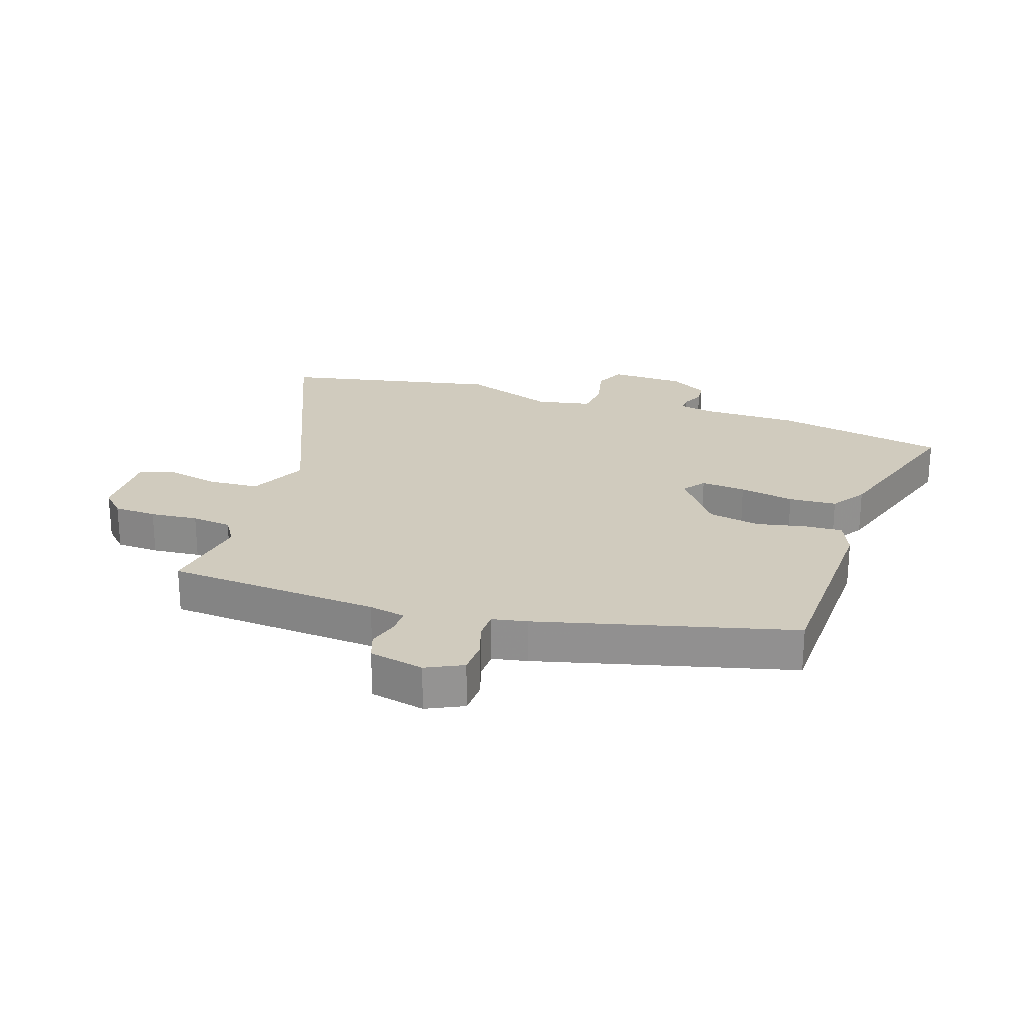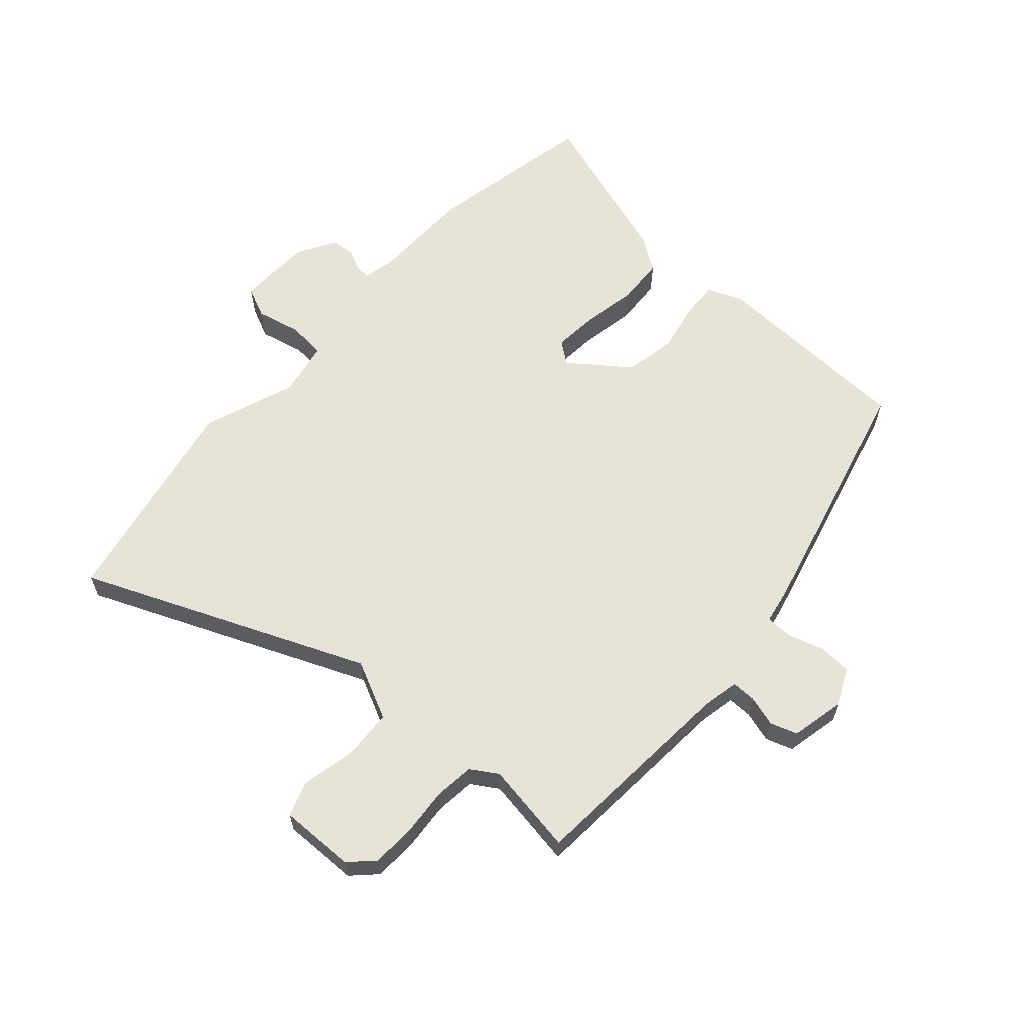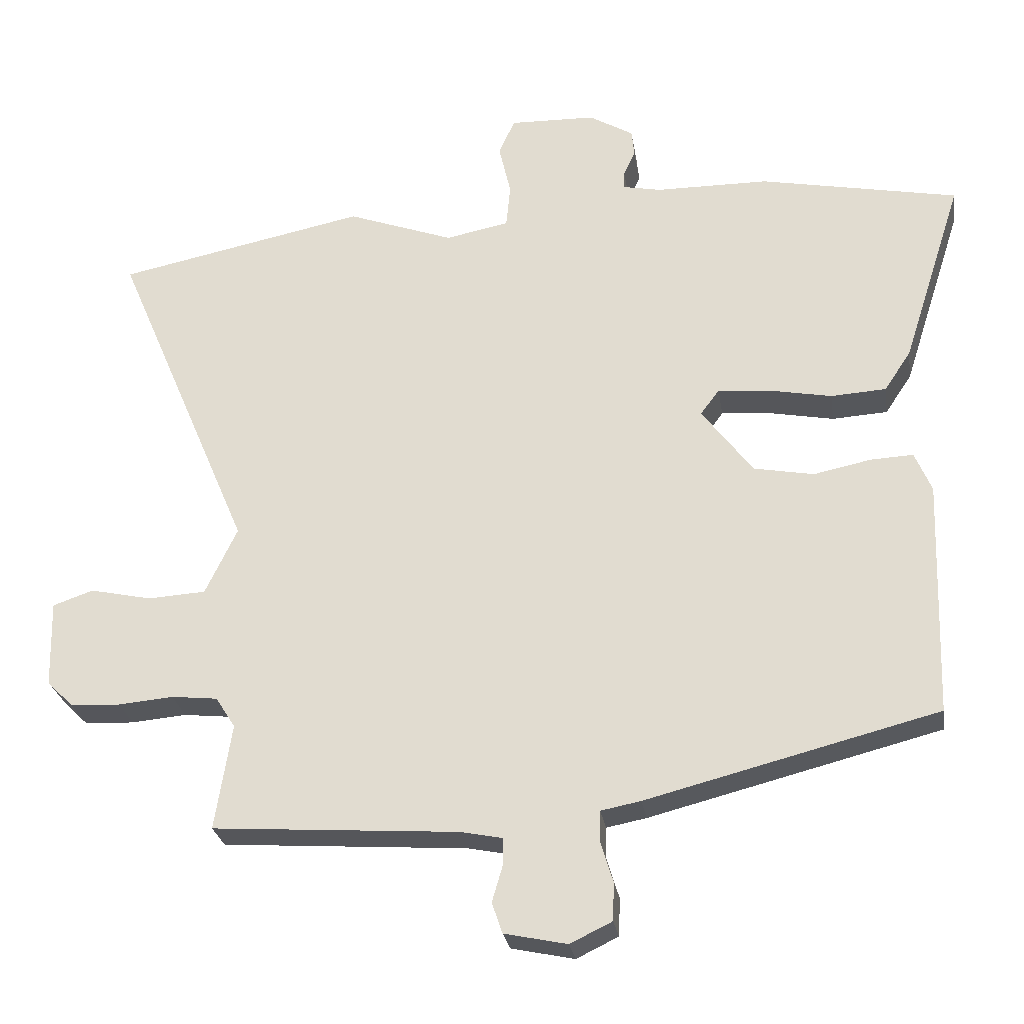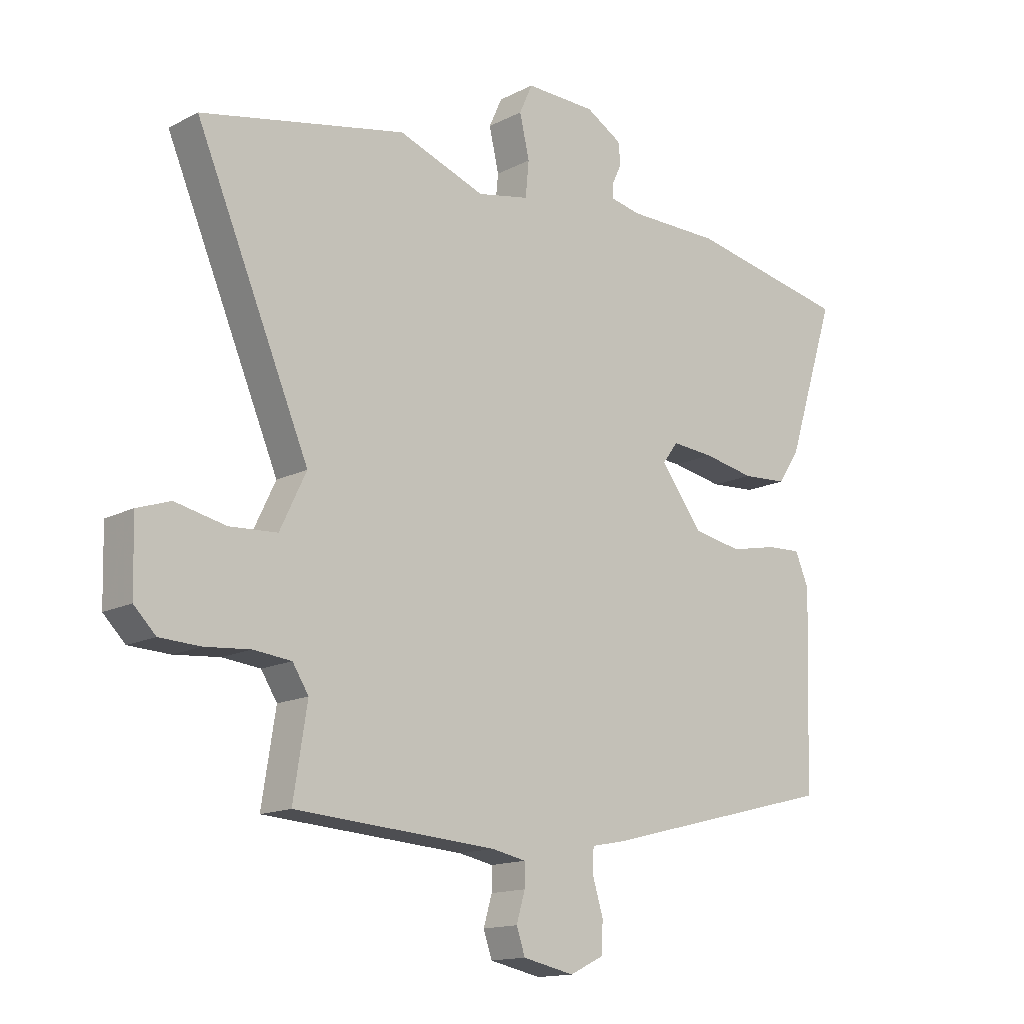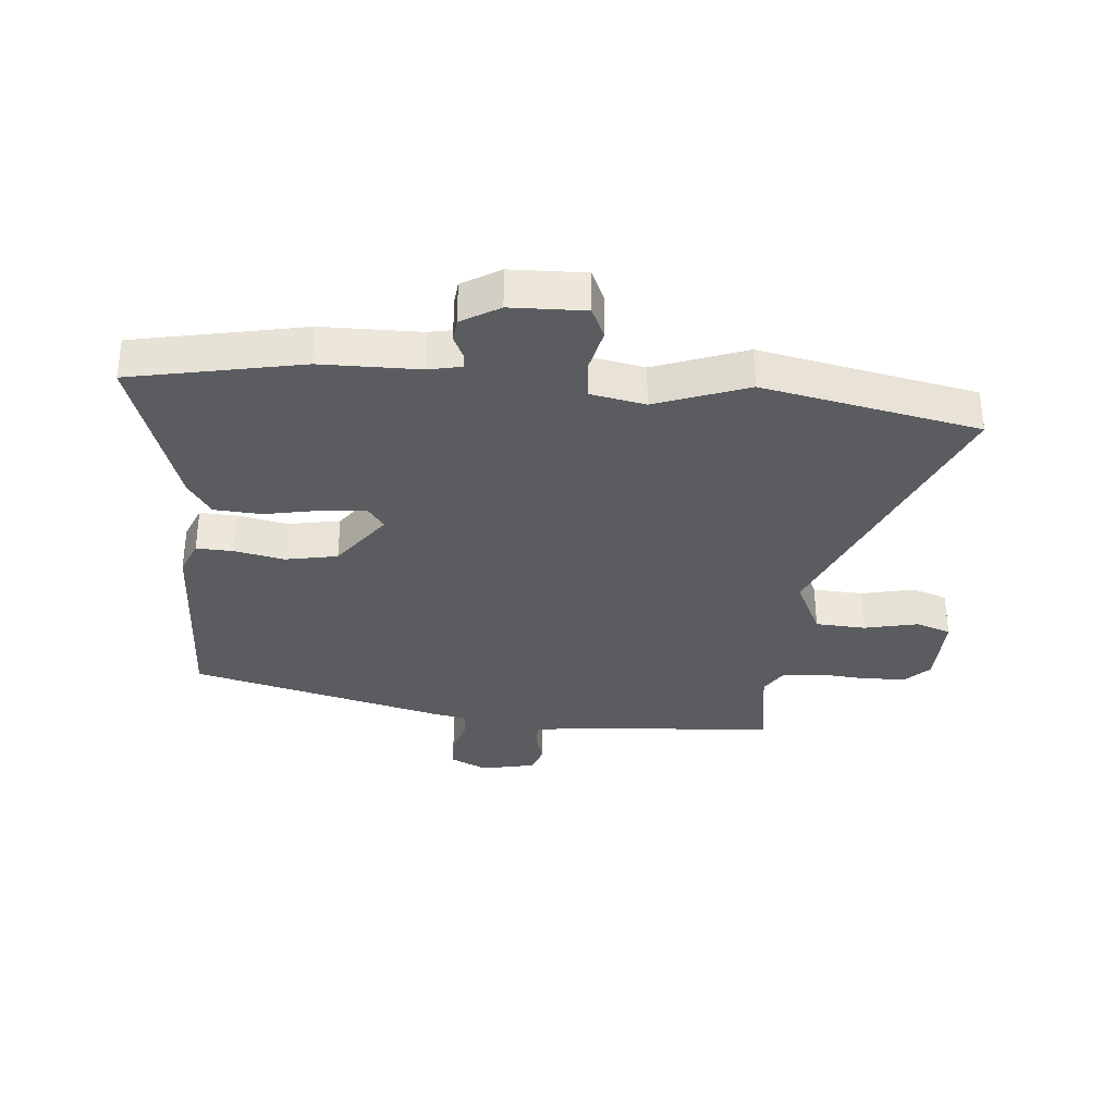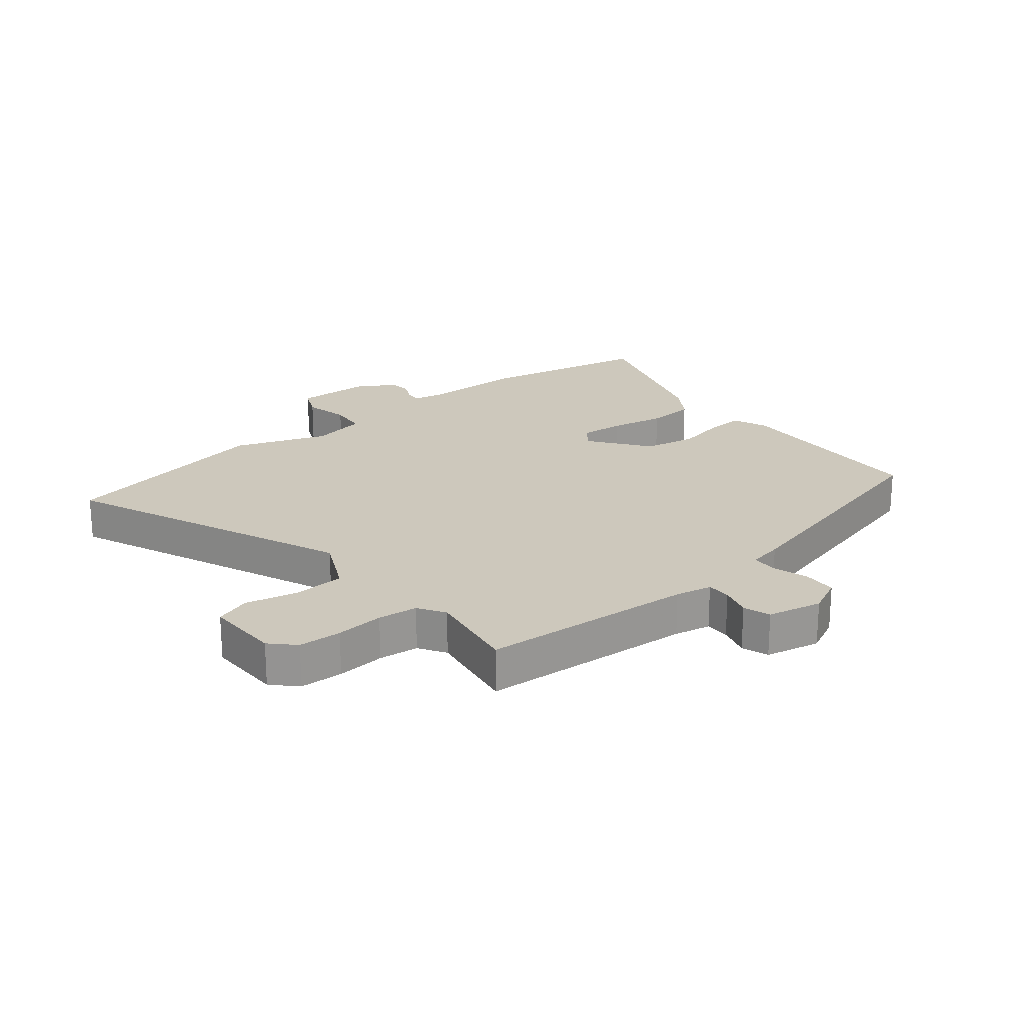
<metadata>
{"format":"obj","ext":"obj","renderer":"f3d","projection":"perspective","resolution":1024,"background":"white","views":[{"elev":23.6,"azim":-161.5,"up":"+Y"},{"elev":61.8,"azim":132.0,"up":"+Y"},{"elev":-26.6,"azim":-171.2,"up":"+Z"},{"elev":-14.5,"azim":138.0,"up":"+Z"},{"elev":-33.9,"azim":-4.8,"up":"+Y"},{"elev":22.1,"azim":141.1,"up":"+Y"}]}
</metadata>
<code>
v -0.603 0.07 0.48
v -0.32 0.07 0.535
v -0.158 0.07 0.536
v -0.103 0.07 0.547
v -0.104 0.07 0.572
v -0.121 0.07 0.608
v -0.117 0.07 0.646
v -0.054 0.07 0.683
v 0.069 0.07 0.686
v 0.092 0.07 0.635
v 0.075 0.07 0.561
v 0.081 0.07 0.499
v 0.172 0.07 0.481
v 0.324 0.07 0.536
v 0.681 0.07 0.463
v 0.483 0.07 -0.002
v 0.529 0.07 -0.098
v 0.612 0.07 -0.103
v 0.7 0.07 -0.084
v 0.758 0.07 -0.104
v 0.755 0.07 -0.228
v 0.717 0.07 -0.266
v 0.646 0.07 -0.269
v 0.567 0.07 -0.262
v 0.501 0.07 -0.269
v 0.473 0.07 -0.313
v 0.497 0.07 -0.465
v 0.145 0.07 -0.489
v 0.085 0.07 -0.501
v 0.085 0.07 -0.541
v 0.1 0.07 -0.592
v 0.085 0.07 -0.636
v -0.005 0.07 -0.655
v -0.065 0.07 -0.626
v -0.067 0.07 -0.572
v -0.049 0.07 -0.513
v -0.05 0.07 -0.469
v -0.107 0.07 -0.458
v -0.524 0.07 -0.351
v -0.535 0.07 -0.012
v -0.511 0.07 0.045
v -0.45 0.07 0.042
v -0.368 0.07 0.025
v -0.282 0.07 0.041
v -0.209 0.07 0.138
v -0.236 0.07 0.174
v -0.31 0.07 0.168
v -0.4 0.07 0.151
v -0.479 0.07 0.156
v -0.517 0.07 0.213
v -0.603 0 0.48
v -0.32 0 0.535
v -0.158 0 0.536
v -0.103 0 0.547
v -0.104 0 0.572
v -0.121 0 0.608
v -0.117 0 0.646
v -0.054 0 0.683
v 0.069 0 0.686
v 0.092 0 0.635
v 0.075 0 0.561
v 0.081 0 0.499
v 0.172 0 0.481
v 0.324 0 0.536
v 0.681 0 0.463
v 0.483 0 -0.002
v 0.529 0 -0.098
v 0.612 0 -0.103
v 0.7 0 -0.084
v 0.758 0 -0.104
v 0.755 0 -0.228
v 0.717 0 -0.266
v 0.646 0 -0.269
v 0.567 0 -0.262
v 0.501 0 -0.269
v 0.473 0 -0.313
v 0.497 0 -0.465
v 0.145 0 -0.489
v 0.085 0 -0.501
v 0.085 0 -0.541
v 0.1 0 -0.592
v 0.085 0 -0.636
v -0.005 0 -0.655
v -0.065 0 -0.626
v -0.067 0 -0.572
v -0.049 0 -0.513
v -0.05 0 -0.469
v -0.107 0 -0.458
v -0.524 0 -0.351
v -0.535 0 -0.012
v -0.511 0 0.045
v -0.45 0 0.042
v -0.368 0 0.025
v -0.282 0 0.041
v -0.209 0 0.138
v -0.236 0 0.174
v -0.31 0 0.168
v -0.4 0 0.151
v -0.479 0 0.156
v -0.517 0 0.213
f 1 2 3
f 50 1 3
f 49 50 3
f 48 49 3
f 47 48 3
f 46 47 3 4
f 45 46 4
f 41 42 43
f 40 41 43
f 39 40 43
f 38 39 43
f 37 38 43
f 37 43 44
f 34 35 36
f 33 34 36
f 32 33 36
f 31 32 36
f 30 31 36
f 29 30 36 37
f 37 44 45
f 29 37 45
f 28 29 45
f 22 23 24
f 21 22 24
f 20 21 24
f 19 20 24
f 18 19 24
f 17 18 24 25
f 16 17 25 26
f 13 14 15 16
f 12 13 16 26
f 9 10 11
f 8 9 11
f 7 8 11
f 6 7 11
f 5 6 11
f 4 5 11 12
f 27 28 45
f 26 27 45
f 12 26 45
f 4 12 45
f 53 52 51
f 53 51 100
f 53 100 99
f 53 99 98
f 53 98 97
f 54 53 97 96
f 54 96 95
f 93 92 91
f 93 91 90
f 93 90 89
f 93 89 88
f 93 88 87
f 94 93 87
f 86 85 84
f 86 84 83
f 86 83 82
f 86 82 81
f 86 81 80
f 87 86 80 79
f 95 94 87
f 95 87 79
f 95 79 78
f 74 73 72
f 74 72 71
f 74 71 70
f 74 70 69
f 74 69 68
f 75 74 68 67
f 76 75 67 66
f 66 65 64 63
f 76 66 63 62
f 61 60 59
f 61 59 58
f 61 58 57
f 61 57 56
f 61 56 55
f 62 61 55 54
f 95 78 77
f 95 77 76
f 95 76 62
f 95 62 54
f 1 51 52 2
f 2 52 53 3
f 3 53 54 4
f 4 54 55 5
f 5 55 56 6
f 6 56 57 7
f 7 57 58 8
f 8 58 59 9
f 9 59 60 10
f 10 60 61 11
f 11 61 62 12
f 12 62 63 13
f 13 63 64 14
f 14 64 65 15
f 15 65 66 16
f 16 66 67 17
f 17 67 68 18
f 18 68 69 19
f 19 69 70 20
f 20 70 71 21
f 21 71 72 22
f 22 72 73 23
f 23 73 74 24
f 24 74 75 25
f 25 75 76 26
f 26 76 77 27
f 27 77 78 28
f 28 78 79 29
f 29 79 80 30
f 30 80 81 31
f 31 81 82 32
f 32 82 83 33
f 33 83 84 34
f 34 84 85 35
f 35 85 86 36
f 36 86 87 37
f 37 87 88 38
f 38 88 89 39
f 39 89 90 40
f 40 90 91 41
f 41 91 92 42
f 42 92 93 43
f 43 93 94 44
f 44 94 95 45
f 45 95 96 46
f 46 96 97 47
f 47 97 98 48
f 48 98 99 49
f 49 99 100 50
f 50 100 51 1

</code>
